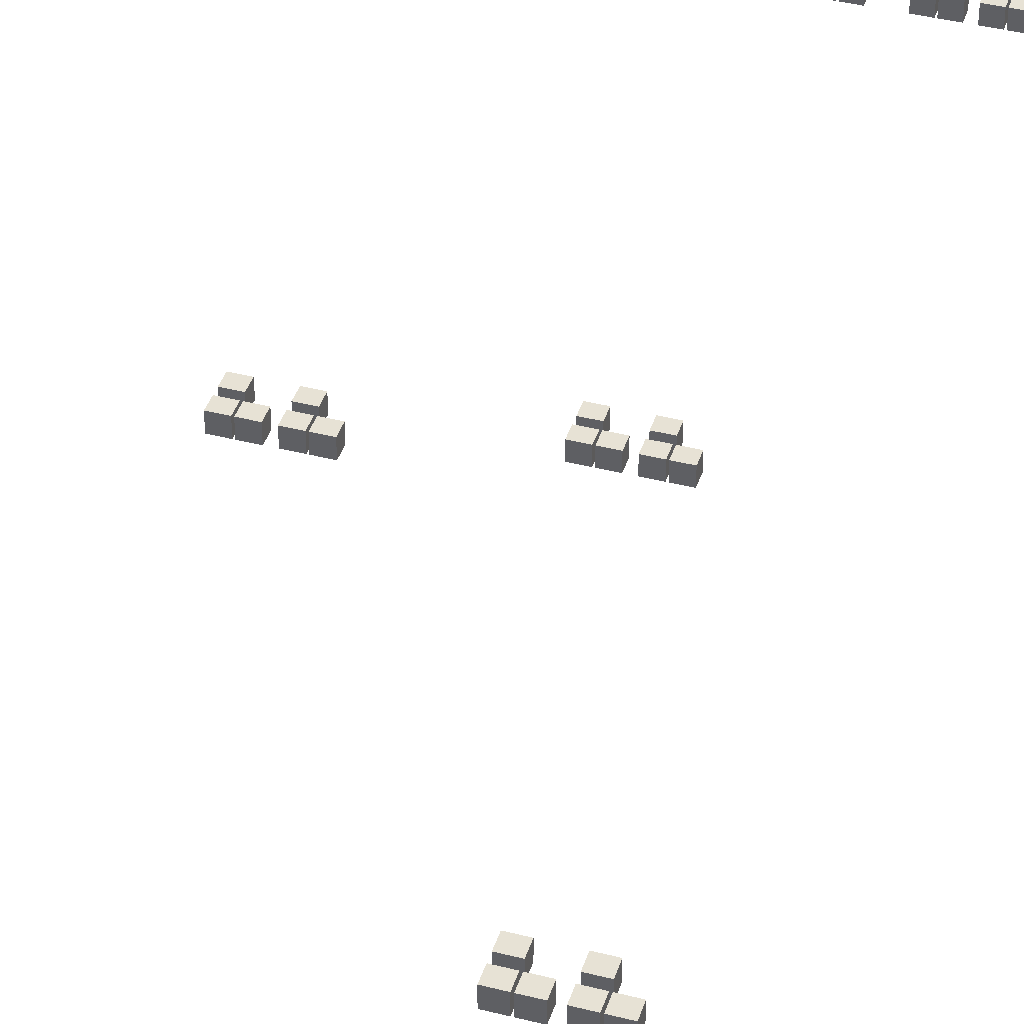
<metadata>
{"format":"obj","ext":"obj","renderer":"f3d","projection":"perspective","resolution":1024,"background":"white","views":[{"elev":40.4,"azim":-162.6,"up":"+Y"}]}
</metadata>
<code>
o Cube_Cube.004_Cube_Cube.005_Cube_Cube.004_Cube_Cube.003_Cube_Cu
v -2.035 7.975 33.69
v -2.035 9.306 33.69
v -2.035 9.306 32.54
v -2.035 7.975 32.54
v -0.7376 9.306 32.54
v -0.7376 7.975 32.54
v -0.7376 9.306 33.69
v -0.7376 7.975 33.69
f 1 2 3 4
f 4 3 5 6
f 6 5 7 8
f 8 7 2 1
f 4 6 8 1
f 5 3 2 7
o Cube_Cube.004_Cube_Cube.006_Cube_Cube.004_Cube_Cube.002_Cube_Cu
v 11.04 5.318 -6.471
v 11.04 6.649 -6.471
v 11.04 6.649 -7.62
v 11.04 5.318 -7.62
v 12.33 6.649 -7.62
v 12.33 5.318 -7.62
v 12.33 6.649 -6.471
v 12.33 5.318 -6.471
f 9 10 11 12
f 12 11 13 14
f 14 13 15 16
f 16 15 10 9
f 12 14 16 9
f 13 11 10 15
o Cube_Cube.004_Cube_Cube.004_Cube_Cube.004_Cube_Cube.004_Cube_Cu
v -10.59 7.975 31.9
v -10.59 9.306 31.9
v -10.59 9.306 30.75
v -10.59 7.975 30.75
v -9.296 9.306 30.75
v -9.296 7.975 30.75
v -9.296 9.306 31.9
v -9.296 7.975 31.9
f 17 18 19 20
f 20 19 21 22
f 22 21 23 24
f 24 23 18 17
f 20 22 24 17
f 21 19 18 23
o Cube_Cube.004_Cube_Cube.006_Cube_Cube.004_Cube_Cube.001_Cub.000
v -3.477 1.103 1.325
v -3.477 2.433 1.325
v -3.477 2.433 0.1762
v -3.477 1.103 0.1762
v -2.18 2.433 0.1762
v -2.18 1.103 0.1762
v -2.18 2.433 1.325
v -2.18 1.103 1.325
f 25 26 27 28
f 28 27 29 30
f 30 29 31 32
f 32 31 26 25
f 28 30 32 25
f 29 27 26 31
o Cube_Cube.004_Cube_Cube.006_Cube_Cube.004_Cube_Cube.003_Cube_Cu
v -12.04 7.975 31.9
v -12.04 9.306 31.9
v -12.04 9.306 30.75
v -12.04 7.975 30.75
v -10.74 9.306 30.75
v -10.74 7.975 30.75
v -10.74 9.306 31.9
v -10.74 7.975 31.9
f 33 34 35 36
f 36 35 37 38
f 38 37 39 40
f 40 39 34 33
f 36 38 40 33
f 37 35 34 39
o Cube_Cube.004_Cube_Cube.004_Cube_Cube.004_Cube_Cube.003_Cube_Cu
v -12.03 11.84 -53.98
v -12.03 13.17 -53.98
v -12.03 13.17 -55.13
v -12.03 11.84 -55.13
v -10.73 13.17 -55.13
v -10.73 11.84 -55.13
v -10.73 13.17 -53.98
v -10.73 11.84 -53.98
f 41 42 43 44
f 44 43 45 46
f 46 45 47 48
f 48 47 42 41
f 44 46 48 41
f 45 43 42 47
o Cube_Cube.004_Cube_Cube.004_Cube_Cube.004_Cube_Cube.001_Cub.000
v 12.48 5.318 -6.471
v 12.48 6.649 -6.471
v 12.48 6.649 -7.62
v 12.48 5.318 -7.62
v 13.78 6.649 -7.62
v 13.78 5.318 -7.62
v 13.78 6.649 -6.471
v 13.78 5.318 -6.471
f 49 50 51 52
f 52 51 53 54
f 54 53 55 56
f 56 55 50 49
f 52 54 56 49
f 53 51 50 55
o Cube_Cube.004_Cube_Cube.004_Cube_Cube.004_Cube_Cube.002_Cube_Cu
v -10.59 7.975 -38.47
v -10.59 9.306 -38.47
v -10.59 9.306 -39.61
v -10.59 7.975 -39.61
v -9.296 9.306 -39.61
v -9.296 7.975 -39.61
v -9.296 9.306 -38.47
v -9.296 7.975 -38.47
f 57 58 59 60
f 60 59 61 62
f 62 61 63 64
f 64 63 58 57
f 60 62 64 57
f 61 59 58 63
o Cube_Cube.004_Cube_Cube.006_Cube_Cube.004_Cube_Cube.006_Cube_Cu
v -13.47 11.84 -53.98
v -13.47 13.17 -53.98
v -13.47 13.17 -55.13
v -13.47 11.84 -55.13
v -12.17 13.17 -55.13
v -12.17 11.84 -55.13
v -12.17 13.17 -53.98
v -12.17 11.84 -53.98
f 65 66 67 68
f 68 67 69 70
f 70 69 71 72
f 72 71 66 65
f 68 70 72 65
f 69 67 66 71
o Cube_Cube.004_Cube_Cube.005_Cube_Cube.004_Cube_Cube.004_Cube_Cu
v 12.48 5.318 -4.683
v 12.48 6.649 -4.683
v 12.48 6.649 -5.832
v 12.48 5.318 -5.832
v 13.78 6.649 -5.832
v 13.78 5.318 -5.832
v 13.78 6.649 -4.683
v 13.78 5.318 -4.683
f 73 74 75 76
f 76 75 77 78
f 78 77 79 80
f 80 79 74 73
f 76 78 80 73
f 77 75 74 79
o Cube_Cube.004_Cube_Cube.005_Cube_Cube.004_Cube_Cube.006_Cube_Cu
v -2.035 1.103 3.113
v -2.035 2.433 3.113
v -2.035 2.433 1.964
v -2.035 1.103 1.964
v -0.7376 2.433 1.964
v -0.7376 1.103 1.964
v -0.7376 2.433 3.113
v -0.7376 1.103 3.113
f 81 82 83 84
f 84 83 85 86
f 86 85 87 88
f 88 87 82 81
f 84 86 88 81
f 85 83 82 87
o Cube_Cube.004_Cube_Cube.006_Cube_Cube.004_Cube_Cube.004_Cube_Cu
v -12.04 7.975 -38.47
v -12.04 9.306 -38.47
v -12.04 9.306 -39.61
v -12.04 7.975 -39.61
v -10.74 9.306 -39.61
v -10.74 7.975 -39.61
v -10.74 9.306 -38.47
v -10.74 7.975 -38.47
f 89 90 91 92
f 92 91 93 94
f 94 93 95 96
f 96 95 90 89
f 92 94 96 89
f 93 91 90 95
o Cube_Cube.004_Cube_Cube.006_Cube_Cube.004_Cube_Cube.000_Cub.000
v -3.477 7.975 31.9
v -3.477 9.306 31.9
v -3.477 9.306 30.75
v -3.477 7.975 30.75
v -2.18 9.306 30.75
v -2.18 7.975 30.75
v -2.18 9.306 31.9
v -2.18 7.975 31.9
f 97 98 99 100
f 100 99 101 102
f 102 101 103 104
f 104 103 98 97
f 100 102 104 97
f 101 99 98 103
o Cube_Cube.004_Cube_Cube.005_Cube_Cube.004_Cube_Cube.000_Cub.000
v -10.59 7.975 -36.68
v -10.59 9.306 -36.68
v -10.59 9.306 -37.83
v -10.59 7.975 -37.83
v -9.296 9.306 -37.83
v -9.296 7.975 -37.83
v -9.296 9.306 -36.68
v -9.296 7.975 -36.68
f 105 106 107 108
f 108 107 109 110
f 110 109 111 112
f 112 111 106 105
f 108 110 112 105
f 109 107 106 111
o Cube_Cube.004_Cube_Cube.004_Cube_Cube.004_Cube_Cube.000_Cub.000
v -2.035 7.975 31.9
v -2.035 9.306 31.9
v -2.035 9.306 30.75
v -2.035 7.975 30.75
v -0.7376 9.306 30.75
v -0.7376 7.975 30.75
v -0.7376 9.306 31.9
v -0.7376 7.975 31.9
f 113 114 115 116
f 116 115 117 118
f 118 117 119 120
f 120 119 114 113
f 116 118 120 113
f 117 115 114 119
o Cube_Cube.004_Cube_Cube.004_Cube_Cube.004_Cube_Cube.006_Cube_Cu
v -2.035 1.103 1.325
v -2.035 2.433 1.325
v -2.035 2.433 0.1762
v -2.035 1.103 0.1762
v -0.7376 2.433 0.1762
v -0.7376 1.103 0.1762
v -0.7376 2.433 1.325
v -0.7376 1.103 1.325
f 121 122 123 124
f 124 123 125 126
f 126 125 127 128
f 128 127 122 121
f 124 126 128 121
f 125 123 122 127
o Cube_Cube.004_Cube_Cube.005_Cube_Cube.004_Cube_Cube.002_Cube_Cu
v -12.03 11.84 -52.2
v -12.03 13.17 -52.2
v -12.03 13.17 -53.34
v -12.03 11.84 -53.34
v -10.73 13.17 -53.34
v -10.73 11.84 -53.34
v -10.73 13.17 -52.2
v -10.73 11.84 -52.2
f 129 130 131 132
f 132 131 133 134
f 134 133 135 136
f 136 135 130 129
f 132 134 136 129
f 133 131 130 135
o Cube_Cube.004_Cube_Cube.005_Cube_Cube.004_Cube_Cube.001_Cub.000
v -10.59 7.975 33.69
v -10.59 9.306 33.69
v -10.59 9.306 32.54
v -10.59 7.975 32.54
v -9.296 9.306 32.54
v -9.296 7.975 32.54
v -9.296 9.306 33.69
v -9.296 7.975 33.69
f 137 138 139 140
f 140 139 141 142
f 142 141 143 144
f 144 143 138 137
f 140 142 144 137
f 141 139 138 143
o Cube_Cube.004_Cube_Cube.004_Cube_Cube.004_Cube_Cube.000_Cub.001
v 1.474 7.975 31.9
v 1.474 9.306 31.9
v 1.474 9.306 30.75
v 1.474 7.975 30.75
v 2.772 9.306 30.75
v 2.772 7.975 30.75
v 2.772 9.306 31.9
v 2.772 7.975 31.9
f 145 146 147 148
f 148 147 149 150
f 150 149 151 152
f 152 151 146 145
f 148 150 152 145
f 149 147 146 151
o Cube_Cube.004_Cube_Cube.004_Cube_Cube.004_Cube_Cube.001_Cub.001
v 15.99 5.318 -6.471
v 15.99 6.649 -6.471
v 15.99 6.649 -7.62
v 15.99 5.318 -7.62
v 17.29 6.649 -7.62
v 17.29 5.318 -7.62
v 17.29 6.649 -6.471
v 17.29 5.318 -6.471
f 153 154 155 156
f 156 155 157 158
f 158 157 159 160
f 160 159 154 153
f 156 158 160 153
f 157 155 154 159
o Cube_Cube.004_Cube_Cube.004_Cube_Cube.004_Cube_Cube.002_Cub.000
v -7.085 7.975 -38.47
v -7.085 9.306 -38.47
v -7.085 9.306 -39.61
v -7.085 7.975 -39.61
v -5.787 9.306 -39.61
v -5.787 7.975 -39.61
v -5.787 9.306 -38.47
v -5.787 7.975 -38.47
f 161 162 163 164
f 164 163 165 166
f 166 165 167 168
f 168 167 162 161
f 164 166 168 161
f 165 163 162 167
o Cube_Cube.004_Cube_Cube.004_Cube_Cube.004_Cube_Cube.003_Cub.000
v -8.52 11.84 -53.98
v -8.52 13.17 -53.98
v -8.52 13.17 -55.13
v -8.52 11.84 -55.13
v -7.223 13.17 -55.13
v -7.223 11.84 -55.13
v -7.223 13.17 -53.98
v -7.223 11.84 -53.98
f 169 170 171 172
f 172 171 173 174
f 174 173 175 176
f 176 175 170 169
f 172 174 176 169
f 173 171 170 175
o Cube_Cube.004_Cube_Cube.004_Cube_Cube.004_Cube_Cube.004_Cub.000
v -7.085 7.975 31.9
v -7.085 9.306 31.9
v -7.085 9.306 30.75
v -7.085 7.975 30.75
v -5.787 9.306 30.75
v -5.787 7.975 30.75
v -5.787 9.306 31.9
v -5.787 7.975 31.9
f 177 178 179 180
f 180 179 181 182
f 182 181 183 184
f 184 183 178 177
f 180 182 184 177
f 181 179 178 183
o Cube_Cube.004_Cube_Cube.004_Cube_Cube.004_Cube_Cube.006_Cub.000
v 1.474 1.103 1.325
v 1.474 2.433 1.325
v 1.474 2.433 0.1762
v 1.474 1.103 0.1762
v 2.772 2.433 0.1762
v 2.772 1.103 0.1762
v 2.772 2.433 1.325
v 2.772 1.103 1.325
f 185 186 187 188
f 188 187 189 190
f 190 189 191 192
f 192 191 186 185
f 188 190 192 185
f 189 187 186 191
o Cube_Cube.004_Cube_Cube.005_Cube_Cube.004_Cube_Cube.000_Cub.001
v -7.085 7.975 -36.68
v -7.085 9.306 -36.68
v -7.085 9.306 -37.83
v -7.085 7.975 -37.83
v -5.787 9.306 -37.83
v -5.787 7.975 -37.83
v -5.787 9.306 -36.68
v -5.787 7.975 -36.68
f 193 194 195 196
f 196 195 197 198
f 198 197 199 200
f 200 199 194 193
f 196 198 200 193
f 197 195 194 199
o Cube_Cube.004_Cube_Cube.005_Cube_Cube.004_Cube_Cube.001_Cub.001
v -7.085 7.975 33.69
v -7.085 9.306 33.69
v -7.085 9.306 32.54
v -7.085 7.975 32.54
v -5.787 9.306 32.54
v -5.787 7.975 32.54
v -5.787 9.306 33.69
v -5.787 7.975 33.69
f 201 202 203 204
f 204 203 205 206
f 206 205 207 208
f 208 207 202 201
f 204 206 208 201
f 205 203 202 207
o Cube_Cube.004_Cube_Cube.005_Cube_Cube.004_Cube_Cube.002_Cub.000
v -8.52 11.84 -52.2
v -8.52 13.17 -52.2
v -8.52 13.17 -53.34
v -8.52 11.84 -53.34
v -7.223 13.17 -53.34
v -7.223 11.84 -53.34
v -7.223 13.17 -52.2
v -7.223 11.84 -52.2
f 209 210 211 212
f 212 211 213 214
f 214 213 215 216
f 216 215 210 209
f 212 214 216 209
f 213 211 210 215
o Cube_Cube.004_Cube_Cube.005_Cube_Cube.004_Cube_Cube.003_Cub.000
v 1.474 7.975 33.69
v 1.474 9.306 33.69
v 1.474 9.306 32.54
v 1.474 7.975 32.54
v 2.772 9.306 32.54
v 2.772 7.975 32.54
v 2.772 9.306 33.69
v 2.772 7.975 33.69
f 217 218 219 220
f 220 219 221 222
f 222 221 223 224
f 224 223 218 217
f 220 222 224 217
f 221 219 218 223
o Cube_Cube.004_Cube_Cube.005_Cube_Cube.004_Cube_Cube.004_Cub.000
v 15.99 5.318 -4.683
v 15.99 6.649 -4.683
v 15.99 6.649 -5.832
v 15.99 5.318 -5.832
v 17.29 6.649 -5.832
v 17.29 5.318 -5.832
v 17.29 6.649 -4.683
v 17.29 5.318 -4.683
f 225 226 227 228
f 228 227 229 230
f 230 229 231 232
f 232 231 226 225
f 228 230 232 225
f 229 227 226 231
o Cube_Cube.004_Cube_Cube.005_Cube_Cube.004_Cube_Cube.006_Cub.000
v 1.474 1.103 3.113
v 1.474 2.433 3.113
v 1.474 2.433 1.964
v 1.474 1.103 1.964
v 2.772 2.433 1.964
v 2.772 1.103 1.964
v 2.772 2.433 3.113
v 2.772 1.103 3.113
f 233 234 235 236
f 236 235 237 238
f 238 237 239 240
f 240 239 234 233
f 236 238 240 233
f 237 235 234 239
o Cube_Cube.004_Cube_Cube.006_Cube_Cube.004_Cube_Cube.000_Cub.001
v 0.03195 7.975 31.9
v 0.03195 9.306 31.9
v 0.03195 9.306 30.75
v 0.03195 7.975 30.75
v 1.33 9.306 30.75
v 1.33 7.975 30.75
v 1.33 9.306 31.9
v 1.33 7.975 31.9
f 241 242 243 244
f 244 243 245 246
f 246 245 247 248
f 248 247 242 241
f 244 246 248 241
f 245 243 242 247
o Cube_Cube.004_Cube_Cube.006_Cube_Cube.004_Cube_Cube.001_Cub.001
v 0.03195 1.103 1.325
v 0.03195 2.433 1.325
v 0.03195 2.433 0.1762
v 0.03195 1.103 0.1762
v 1.33 2.433 0.1762
v 1.33 1.103 0.1762
v 1.33 2.433 1.325
v 1.33 1.103 1.325
f 249 250 251 252
f 252 251 253 254
f 254 253 255 256
f 256 255 250 249
f 252 254 256 249
f 253 251 250 255
o Cube_Cube.004_Cube_Cube.006_Cube_Cube.004_Cube_Cube.002_Cub.000
v 14.55 5.318 -6.471
v 14.55 6.649 -6.471
v 14.55 6.649 -7.62
v 14.55 5.318 -7.62
v 15.84 6.649 -7.62
v 15.84 5.318 -7.62
v 15.84 6.649 -6.471
v 15.84 5.318 -6.471
f 257 258 259 260
f 260 259 261 262
f 262 261 263 264
f 264 263 258 257
f 260 262 264 257
f 261 259 258 263
o Cube_Cube.004_Cube_Cube.006_Cube_Cube.004_Cube_Cube.003_Cub.000
v -8.527 7.975 31.9
v -8.527 9.306 31.9
v -8.527 9.306 30.75
v -8.527 7.975 30.75
v -7.229 9.306 30.75
v -7.229 7.975 30.75
v -7.229 9.306 31.9
v -7.229 7.975 31.9
f 265 266 267 268
f 268 267 269 270
f 270 269 271 272
f 272 271 266 265
f 268 270 272 265
f 269 267 266 271
o Cube_Cube.004_Cube_Cube.006_Cube_Cube.004_Cube_Cube.004_Cub.000
v -8.527 7.975 -38.47
v -8.527 9.306 -38.47
v -8.527 9.306 -39.61
v -8.527 7.975 -39.61
v -7.229 9.306 -39.61
v -7.229 7.975 -39.61
v -7.229 9.306 -38.47
v -7.229 7.975 -38.47
f 273 274 275 276
f 276 275 277 278
f 278 277 279 280
f 280 279 274 273
f 276 278 280 273
f 277 275 274 279
o Cube_Cube.004_Cube_Cube.006_Cube_Cube.004_Cube_Cube.006_Cub.000
v -9.963 11.84 -53.98
v -9.963 13.17 -53.98
v -9.963 13.17 -55.13
v -9.963 11.84 -55.13
v -8.665 13.17 -55.13
v -8.665 11.84 -55.13
v -8.665 13.17 -53.98
v -8.665 11.84 -53.98
f 281 282 283 284
f 284 283 285 286
f 286 285 287 288
f 288 287 282 281
f 284 286 288 281
f 285 283 282 287

</code>
